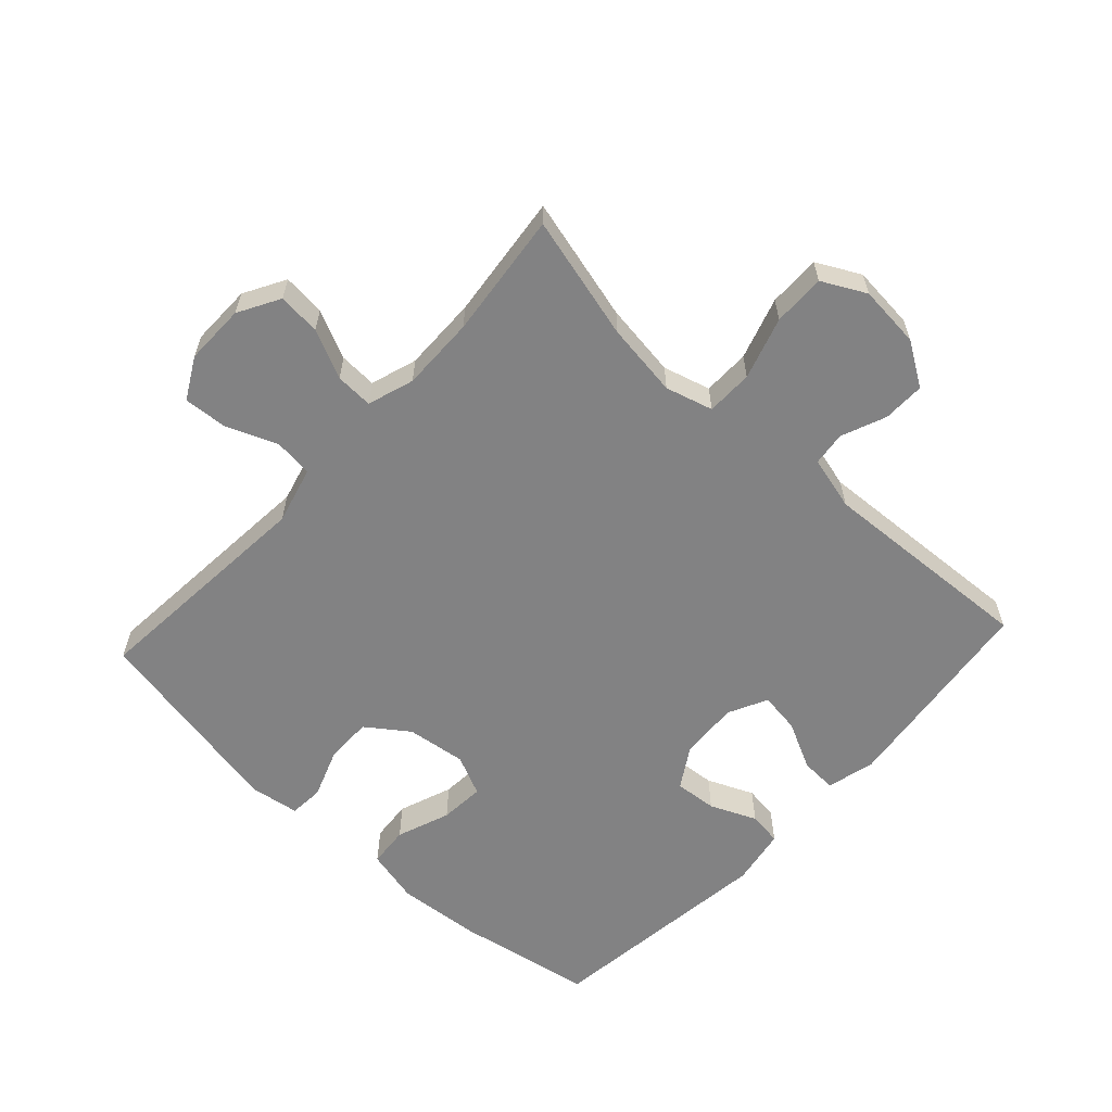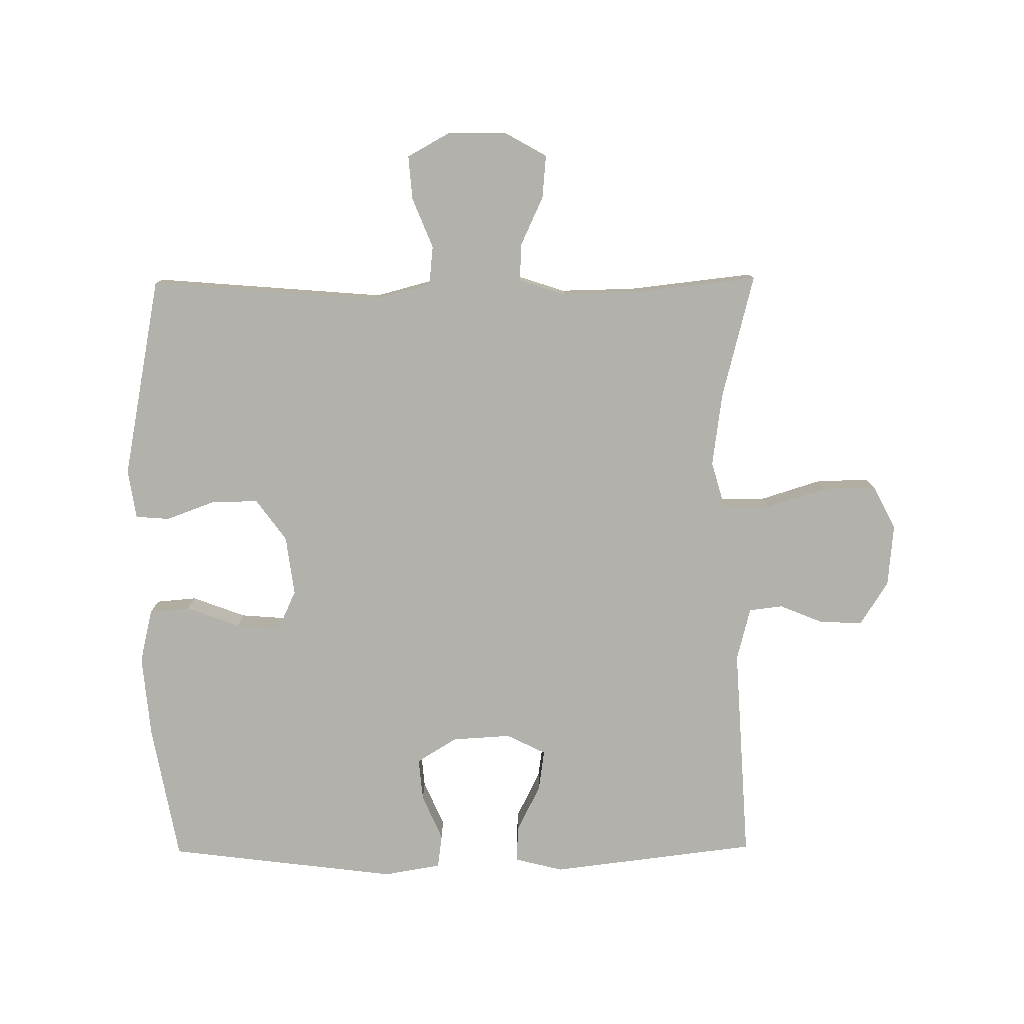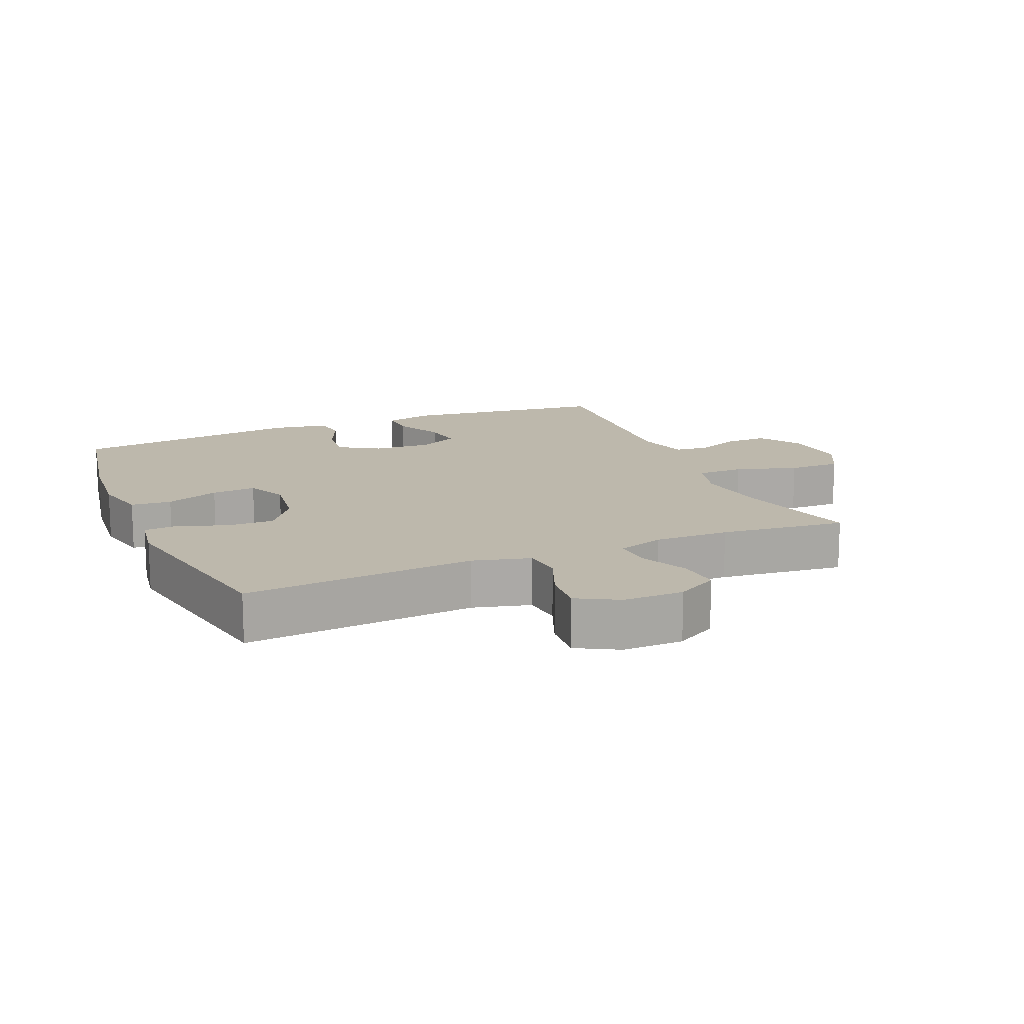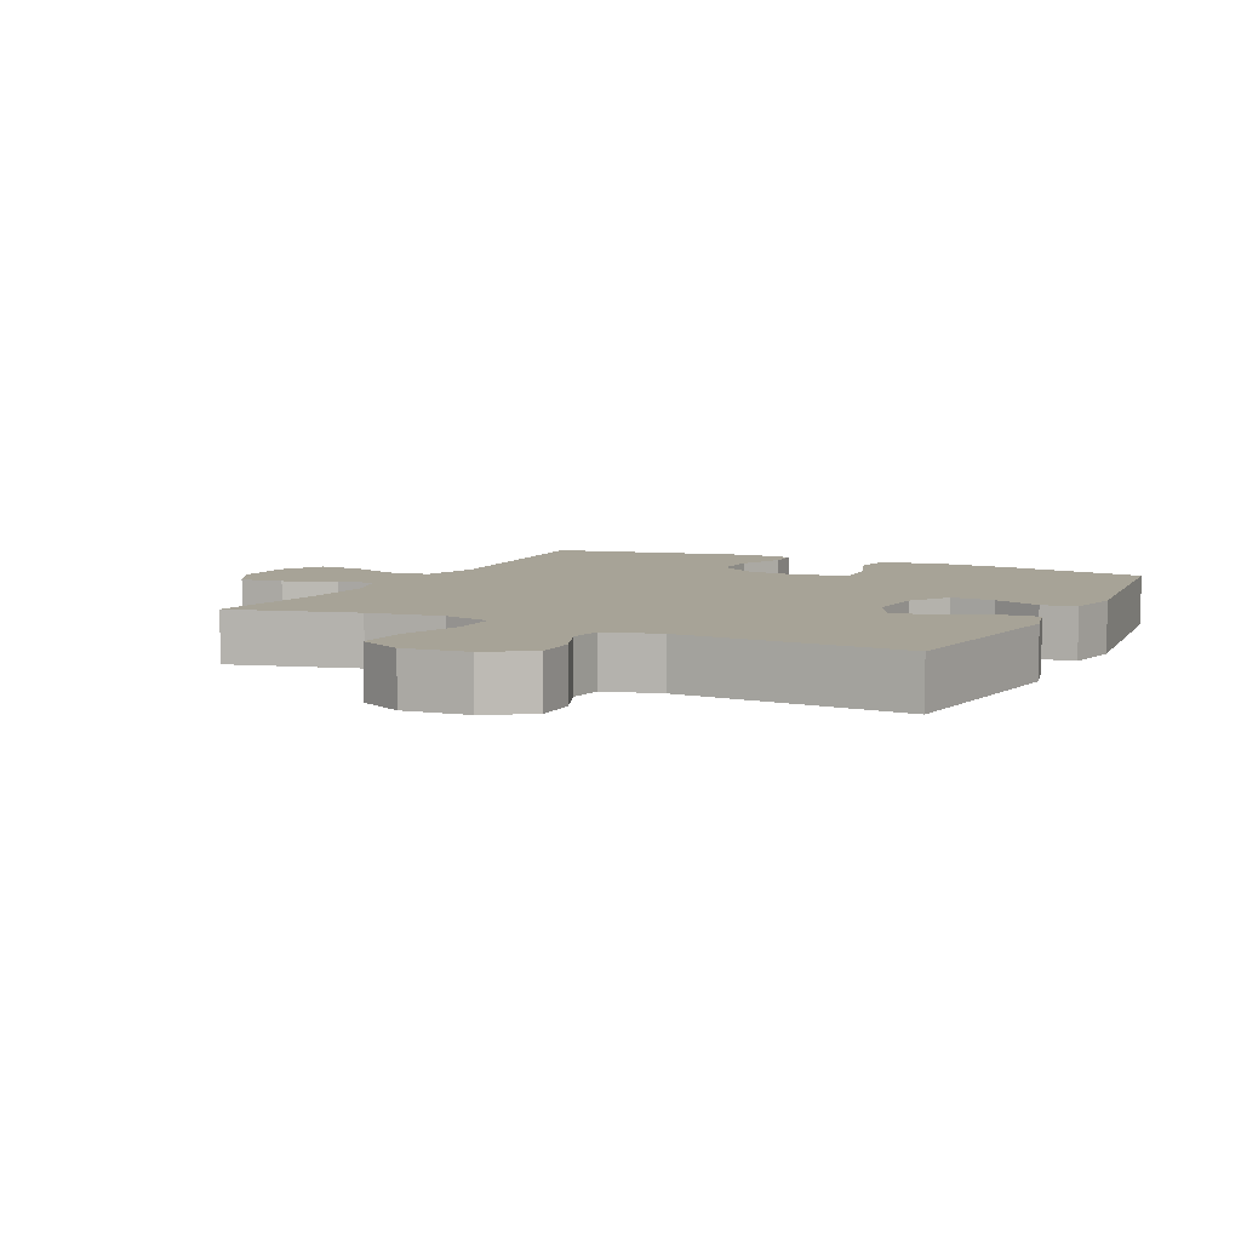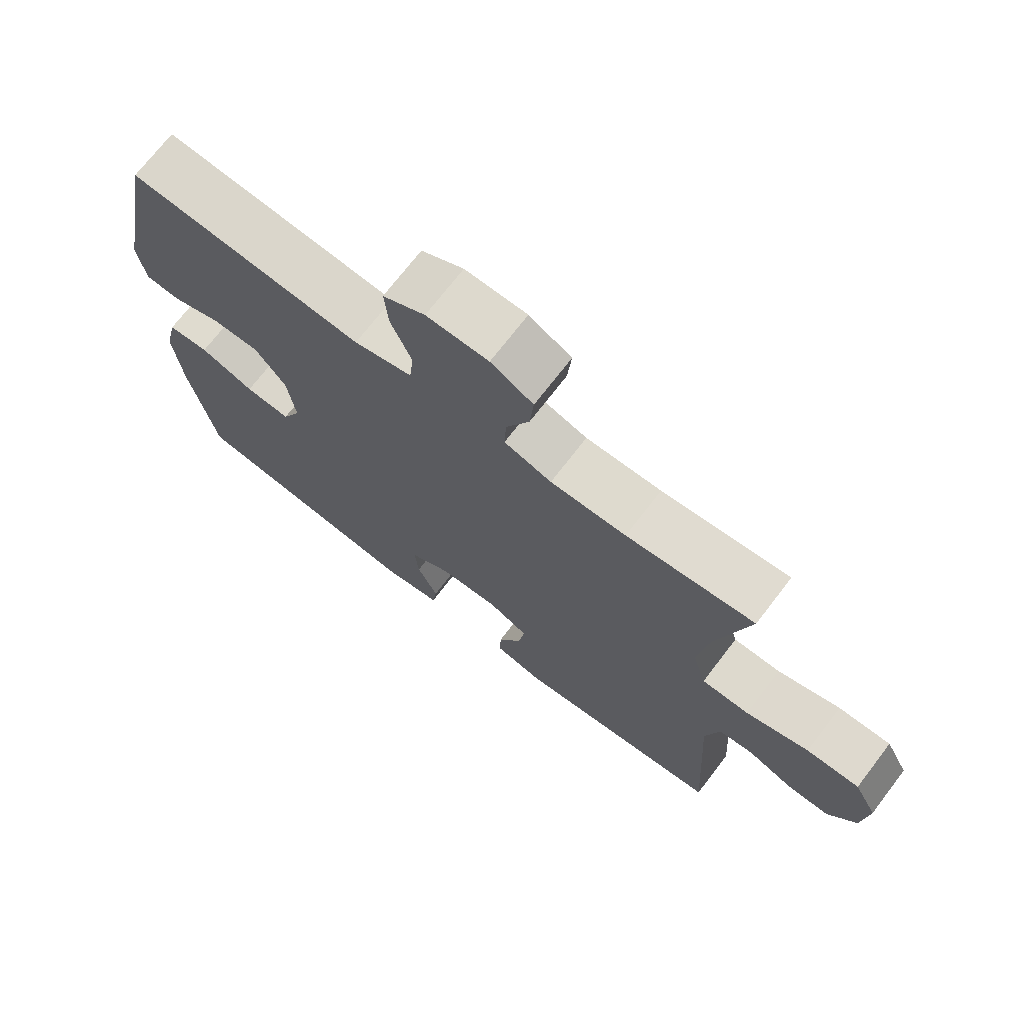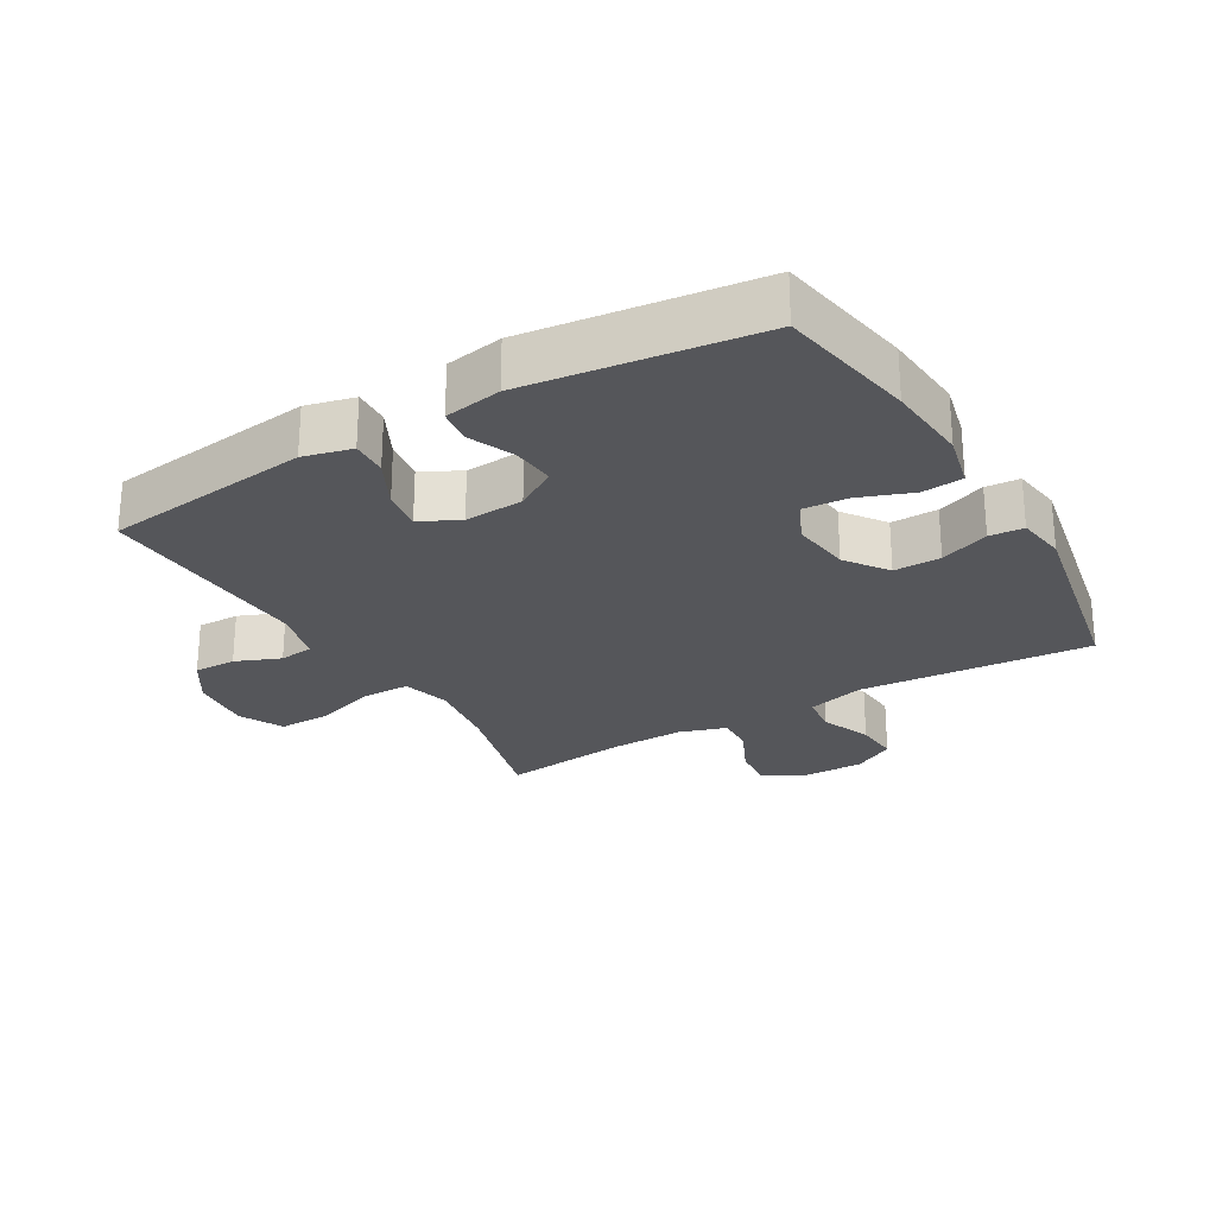
<metadata>
{"format":"obj","ext":"obj","renderer":"f3d","projection":"perspective","resolution":1024,"background":"white","views":[{"elev":-60.9,"azim":47.3,"up":"+Y"},{"elev":-79.0,"azim":0.5,"up":"+Y"},{"elev":14.8,"azim":-23.0,"up":"+Y"},{"elev":6.7,"azim":116.1,"up":"+Y"},{"elev":71.7,"azim":37.5,"up":"+Z"},{"elev":-26.0,"azim":-149.7,"up":"+Y"}]}
</metadata>
<code>
o path392
v -0.585 0.0375 0.1575
v -0.5729 0.0375 0.07943
v -0.5189 0.0375 0.07533
v -0.4414 0.0375 0.1038
v -0.3671 0.0375 0.105
v -0.3189 0.0375 0.03872
v -0.3064 0.0375 -0.05578
v -0.3357 0.0375 -0.1196
v -0.4064 0.0375 -0.1142
v -0.491 0.0375 -0.08255
v -0.5557 0.0375 -0.08791
v -0.5757 0.0375 -0.1739
v -0.564 0.0375 -0.305
v -0.5238 0.0375 -0.5239
v -0.1576 0.0375 -0.5699
v -0.06676 0.0375 -0.5544
v -0.05959 0.0375 -0.5011
v -0.0915 0.0375 -0.4282
v -0.09755 0.0375 -0.3613
v -0.03382 0.0375 -0.322
v 0.0597 0.0375 -0.3166
v 0.122 0.0375 -0.3475
v 0.113 0.0375 -0.4121
v 0.07538 0.0375 -0.4872
v 0.0729 0.0375 -0.5446
v 0.1497 0.0375 -0.5638
v 0.4781 0.0375 -0.5239
v 0.458 0.0375 -0.1792
v 0.4799 0.0375 -0.09412
v 0.5338 0.0375 -0.08784
v 0.6046 0.0375 -0.1168
v 0.6715 0.0375 -0.1181
v 0.7154 0.0375 -0.04913
v 0.7245 0.0375 0.05014
v 0.6885 0.0375 0.1193
v 0.6055 0.0375 0.118
v 0.5071 0.0375 0.08729
v 0.4329 0.0375 0.0882
v 0.4116 0.0375 0.1633
v 0.4277 0.0375 0.2806
v 0.4781 0.0375 0.4778
v 0.2785 0.0375 0.4553
v 0.1605 0.0375 0.4531
v 0.08648 0.0375 0.4772
v 0.08924 0.0375 0.5371
v 0.1251 0.0375 0.614
v 0.1312 0.0375 0.6819
v 0.06549 0.0375 0.7189
v -0.031 0.0375 0.7199
v -0.09666 0.0375 0.6836
v -0.09105 0.0375 0.6139
v -0.05868 0.0375 0.534
v -0.06532 0.0375 0.4719
v -0.1562 0.0375 0.4479
v -0.5238 0.0375 0.4778
v -0.585 -0.0375 0.1575
v -0.5729 -0.0375 0.07943
v -0.5189 -0.0375 0.07533
v -0.4414 -0.0375 0.1038
v -0.3671 -0.0375 0.105
v -0.3189 -0.0375 0.03872
v -0.3064 -0.0375 -0.05578
v -0.3357 -0.0375 -0.1196
v -0.4064 -0.0375 -0.1142
v -0.491 -0.0375 -0.08255
v -0.5557 -0.0375 -0.08791
v -0.5757 -0.0375 -0.1739
v -0.564 -0.0375 -0.305
v -0.5238 -0.0375 -0.5239
v -0.1576 -0.0375 -0.5699
v -0.06676 -0.0375 -0.5544
v -0.05959 -0.0375 -0.5011
v -0.0915 -0.0375 -0.4282
v -0.09755 -0.0375 -0.3613
v -0.03382 -0.0375 -0.322
v 0.0597 -0.0375 -0.3166
v 0.122 -0.0375 -0.3475
v 0.113 -0.0375 -0.4121
v 0.07538 -0.0375 -0.4872
v 0.0729 -0.0375 -0.5446
v 0.1497 -0.0375 -0.5638
v 0.4781 -0.0375 -0.5239
v 0.458 -0.0375 -0.1792
v 0.4799 -0.0375 -0.09412
v 0.5338 -0.0375 -0.08784
v 0.6046 -0.0375 -0.1168
v 0.6715 -0.0375 -0.1181
v 0.7154 -0.0375 -0.04913
v 0.7245 -0.0375 0.05014
v 0.6885 -0.0375 0.1193
v 0.6055 -0.0375 0.118
v 0.5071 -0.0375 0.08729
v 0.4329 -0.0375 0.0882
v 0.4116 -0.0375 0.1633
v 0.4277 -0.0375 0.2806
v 0.4781 -0.0375 0.4778
v 0.2785 -0.0375 0.4553
v 0.1605 -0.0375 0.4531
v 0.08648 -0.0375 0.4772
v 0.08924 -0.0375 0.5371
v 0.1251 -0.0375 0.614
v 0.1312 -0.0375 0.6819
v 0.06549 -0.0375 0.7189
v -0.031 -0.0375 0.7199
v -0.09666 -0.0375 0.6836
v -0.09105 -0.0375 0.6139
v -0.05868 -0.0375 0.534
v -0.06532 -0.0375 0.4719
v -0.1562 -0.0375 0.4479
v -0.5238 -0.0375 0.4778
v 0.06549 0.0375 0.7189
v -0.031 0.0375 0.7199
v -0.09666 0.0375 0.6836
v -0.09666 0.0375 0.6836
v 0.1312 0.0375 0.6819
v 0.1312 0.0375 0.6819
v -0.09105 0.0375 0.6139
v 0.1251 0.0375 0.614
v 0.08924 0.0375 0.5371
v -0.05868 0.0375 0.534
v 0.08648 0.0375 0.4772
v 0.08648 0.0375 0.4772
v -0.06532 0.0375 0.4719
v -0.06532 0.0375 0.4719
v 0.1605 0.0375 0.4531
v -0.1562 0.0375 0.4479
v 0.4781 0.0375 0.4778
v 0.4781 0.0375 0.4778
v 0.2785 0.0375 0.4553
v -0.5238 0.0375 0.4778
v -0.5238 0.0375 0.4778
v 0.4277 0.0375 0.2806
v 0.4116 0.0375 0.1633
v -0.585 0.0375 0.1575
v 0.4329 0.0375 0.0882
v 0.4329 0.0375 0.0882
v -0.4414 0.0375 0.1038
v -0.3671 0.0375 0.105
v -0.5729 0.0375 0.07943
v -0.5729 0.0375 0.07943
v 0.7245 0.0375 0.05014
v 0.6885 0.0375 0.1193
v 0.6885 0.0375 0.1193
v 0.6055 0.0375 0.118
v 0.5071 0.0375 0.08729
v -0.3189 0.0375 0.03872
v -0.5189 0.0375 0.07533
v 0.7154 0.0375 -0.04913
v -0.3064 0.0375 -0.05578
v 0.6715 0.0375 -0.1181
v -0.3357 0.0375 -0.1196
v -0.3357 0.0375 -0.1196
v -0.4064 0.0375 -0.1142
v -0.491 0.0375 -0.08255
v -0.5557 0.0375 -0.08791
v -0.5557 0.0375 -0.08791
v 0.6046 0.0375 -0.1168
v 0.5338 0.0375 -0.08784
v 0.4799 0.0375 -0.09412
v 0.4799 0.0375 -0.09412
v -0.5757 0.0375 -0.1739
v 0.458 0.0375 -0.1792
v -0.564 0.0375 -0.305
v -0.03382 0.0375 -0.322
v 0.0597 0.0375 -0.3166
v 0.122 0.0375 -0.3475
v 0.122 0.0375 -0.3475
v -0.09755 0.0375 -0.3613
v -0.09755 0.0375 -0.3613
v 0.113 0.0375 -0.4121
v -0.0915 0.0375 -0.4282
v 0.07538 0.0375 -0.4872
v 0.4781 0.0375 -0.5239
v 0.4781 0.0375 -0.5239
v -0.05959 0.0375 -0.5011
v 0.0729 0.0375 -0.5446
v 0.0729 0.0375 -0.5446
v -0.5238 0.0375 -0.5239
v -0.5238 0.0375 -0.5239
v -0.06676 0.0375 -0.5544
v -0.06676 0.0375 -0.5544
v 0.1497 0.0375 -0.5638
v -0.1576 0.0375 -0.5699
v 0.06549 -0.0375 0.7189
v -0.031 -0.0375 0.7199
v -0.09666 -0.0375 0.6836
v -0.09666 -0.0375 0.6836
v 0.1312 -0.0375 0.6819
v 0.1312 -0.0375 0.6819
v -0.09105 -0.0375 0.6139
v 0.1251 -0.0375 0.614
v 0.08924 -0.0375 0.5371
v -0.05868 -0.0375 0.534
v 0.08648 -0.0375 0.4772
v 0.08648 -0.0375 0.4772
v -0.06532 -0.0375 0.4719
v -0.06532 -0.0375 0.4719
v 0.1605 -0.0375 0.4531
v -0.1562 -0.0375 0.4479
v 0.4781 -0.0375 0.4778
v 0.4781 -0.0375 0.4778
v 0.2785 -0.0375 0.4553
v -0.5238 -0.0375 0.4778
v -0.5238 -0.0375 0.4778
v 0.4277 -0.0375 0.2806
v 0.4116 -0.0375 0.1633
v -0.585 -0.0375 0.1575
v 0.4329 -0.0375 0.0882
v 0.4329 -0.0375 0.0882
v -0.4414 -0.0375 0.1038
v -0.3671 -0.0375 0.105
v -0.5729 -0.0375 0.07943
v -0.5729 -0.0375 0.07943
v 0.7245 -0.0375 0.05014
v 0.6885 -0.0375 0.1193
v 0.6885 -0.0375 0.1193
v 0.6055 -0.0375 0.118
v 0.5071 -0.0375 0.08729
v -0.3189 -0.0375 0.03872
v -0.5189 -0.0375 0.07533
v 0.7154 -0.0375 -0.04913
v -0.3064 -0.0375 -0.05578
v 0.6715 -0.0375 -0.1181
v -0.3357 -0.0375 -0.1196
v -0.3357 -0.0375 -0.1196
v -0.4064 -0.0375 -0.1142
v -0.491 -0.0375 -0.08255
v -0.5557 -0.0375 -0.08791
v -0.5557 -0.0375 -0.08791
v 0.6046 -0.0375 -0.1168
v 0.5338 -0.0375 -0.08784
v 0.4799 -0.0375 -0.09412
v 0.4799 -0.0375 -0.09412
v -0.5757 -0.0375 -0.1739
v 0.458 -0.0375 -0.1792
v -0.564 -0.0375 -0.305
v -0.03382 -0.0375 -0.322
v 0.0597 -0.0375 -0.3166
v 0.122 -0.0375 -0.3475
v 0.122 -0.0375 -0.3475
v -0.09755 -0.0375 -0.3613
v -0.09755 -0.0375 -0.3613
v 0.113 -0.0375 -0.4121
v -0.0915 -0.0375 -0.4282
v 0.07538 -0.0375 -0.4872
v 0.4781 -0.0375 -0.5239
v 0.4781 -0.0375 -0.5239
v -0.05959 -0.0375 -0.5011
v 0.0729 -0.0375 -0.5446
v 0.0729 -0.0375 -0.5446
v -0.5238 -0.0375 -0.5239
v -0.5238 -0.0375 -0.5239
v -0.06676 -0.0375 -0.5544
v -0.06676 -0.0375 -0.5544
v 0.1497 -0.0375 -0.5638
v -0.1576 -0.0375 -0.5699
f 190 185 186
f 238 208 206
f 219 198 196
f 207 210 203
f 241 237 224
f 203 211 199
f 236 226 234
f 198 194 196
f 248 256 253
f 218 231 217
f 244 256 248
f 249 255 245
f 203 210 211
f 196 199 219
f 236 224 226
f 192 191 190
f 230 221 231
f 231 218 232
f 206 198 219
f 193 192 190
f 243 246 239
f 184 191 188
f 223 221 230
f 196 194 193
f 241 256 244
f 251 241 236
f 202 205 200
f 231 221 217
f 239 235 238
f 222 238 219
f 198 205 202
f 219 199 211
f 210 207 220
f 208 238 235
f 237 238 222
f 238 206 219
f 224 237 222
f 236 241 224
f 190 191 184
f 255 246 243
f 208 232 218
f 220 207 212
f 256 241 251
f 232 208 235
f 235 239 246
f 206 205 198
f 217 214 215
f 190 184 185
f 214 217 221
f 245 255 243
f 234 226 227
f 194 192 193
f 234 227 228
f 48 49 104 103
f 49 114 187 104
f 116 48 103 189
f 50 51 106 105
f 46 47 102 101
f 45 46 101 100
f 51 52 107 106
f 122 45 100 195
f 52 124 197 107
f 43 44 99 98
f 53 54 109 108
f 128 42 97 201
f 42 43 98 97
f 54 131 204 109
f 40 41 96 95
f 39 40 95 94
f 55 1 56 110
f 136 39 94 209
f 4 5 60 59
f 1 140 213 56
f 34 143 216 89
f 35 36 91 90
f 36 37 92 91
f 5 6 61 60
f 3 4 59 58
f 2 3 58 57
f 37 38 93 92
f 33 34 89 88
f 6 7 62 61
f 32 33 88 87
f 7 152 225 62
f 9 10 65 64
f 10 156 229 65
f 31 32 87 86
f 30 31 86 85
f 160 30 85 233
f 11 12 67 66
f 28 29 84 83
f 8 9 64 63
f 12 13 68 67
f 20 21 76 75
f 21 167 240 76
f 169 20 75 242
f 22 23 78 77
f 18 19 74 73
f 23 24 79 78
f 174 28 83 247
f 17 18 73 72
f 24 177 250 79
f 13 179 252 68
f 181 17 72 254
f 26 27 82 81
f 25 26 81 80
f 15 16 71 70
f 14 15 70 69
f 117 113 112
f 165 133 135
f 146 123 125
f 134 130 137
f 168 151 164
f 130 126 138
f 163 161 153
f 125 123 121
f 175 180 183
f 145 144 158
f 171 175 183
f 176 172 182
f 130 138 137
f 123 146 126
f 163 153 151
f 119 117 118
f 157 158 148
f 158 159 145
f 133 146 125
f 120 117 119
f 170 166 173
f 111 115 118
f 150 157 148
f 123 120 121
f 168 171 183
f 178 163 168
f 129 127 132
f 158 144 148
f 166 165 162
f 149 146 165
f 125 129 132
f 146 138 126
f 137 147 134
f 135 162 165
f 164 149 165
f 165 146 133
f 151 149 164
f 163 151 168
f 117 111 118
f 182 170 173
f 135 145 159
f 147 139 134
f 183 178 168
f 159 162 135
f 162 173 166
f 133 125 132
f 144 142 141
f 117 112 111
f 141 148 144
f 172 170 182
f 161 154 153
f 121 120 119
f 161 155 154

</code>
